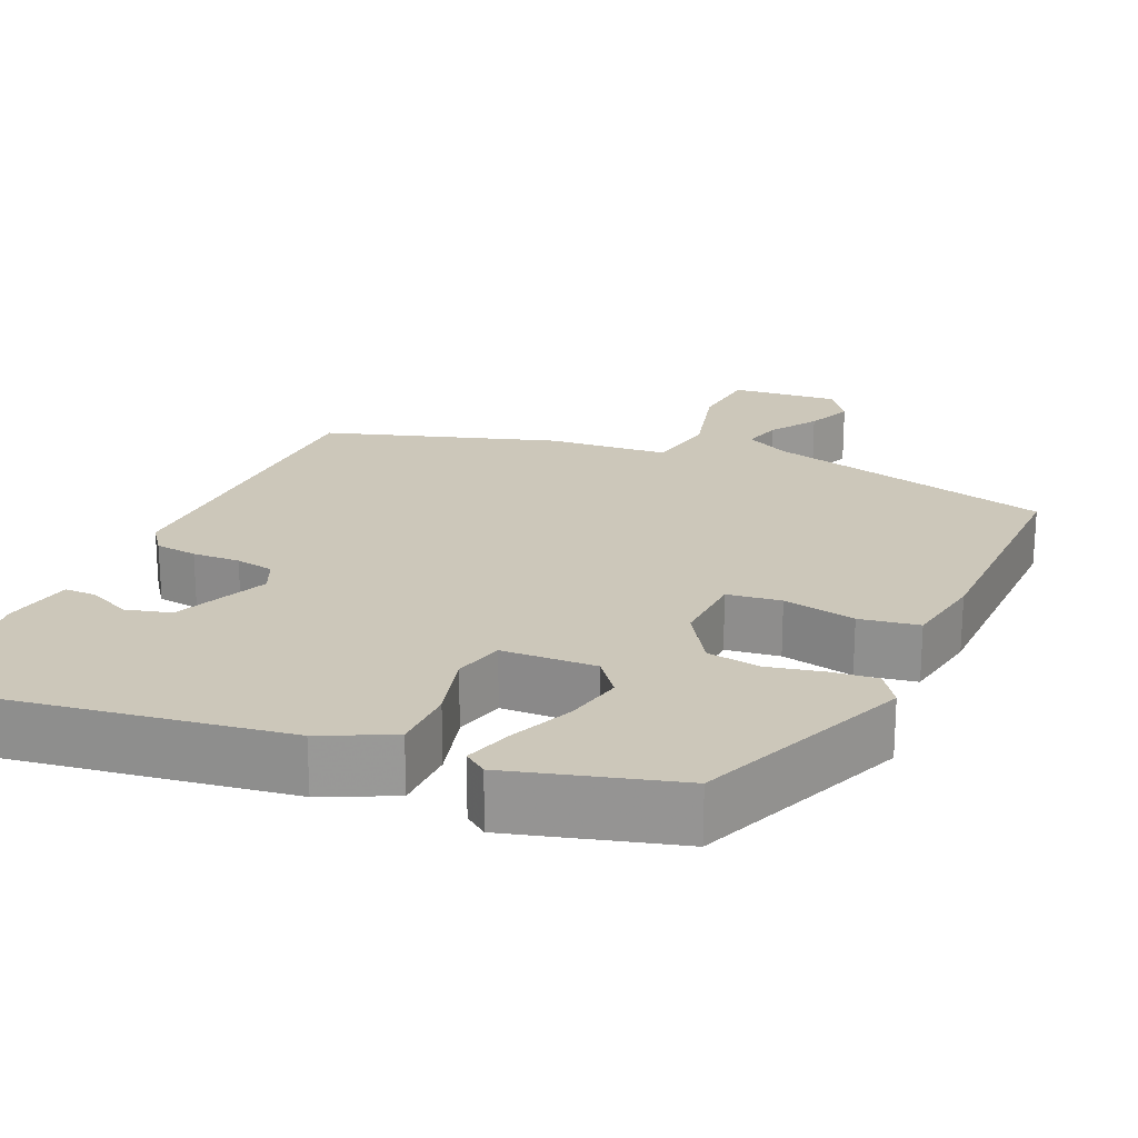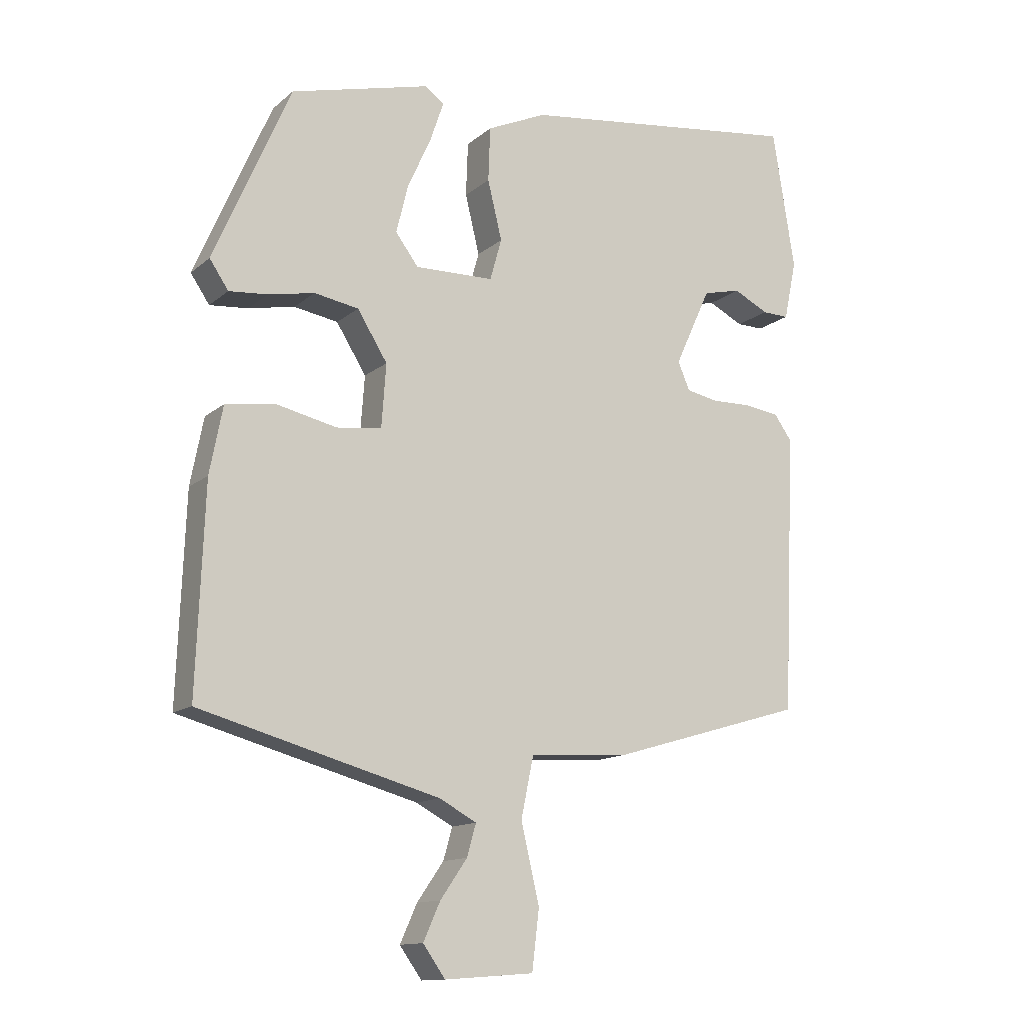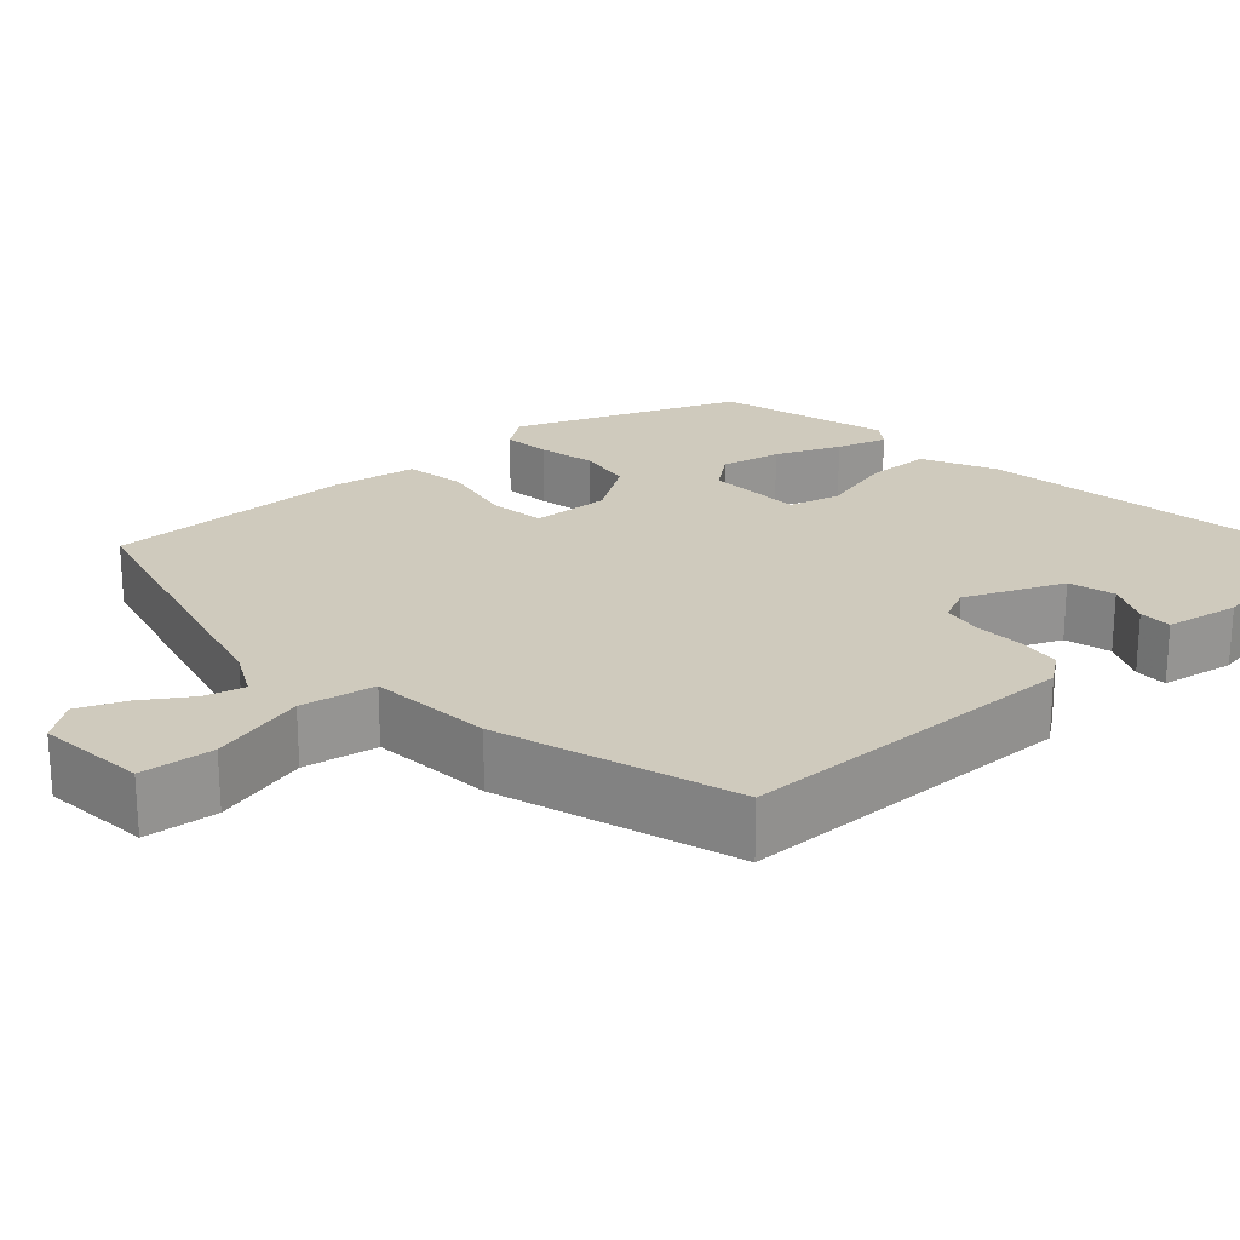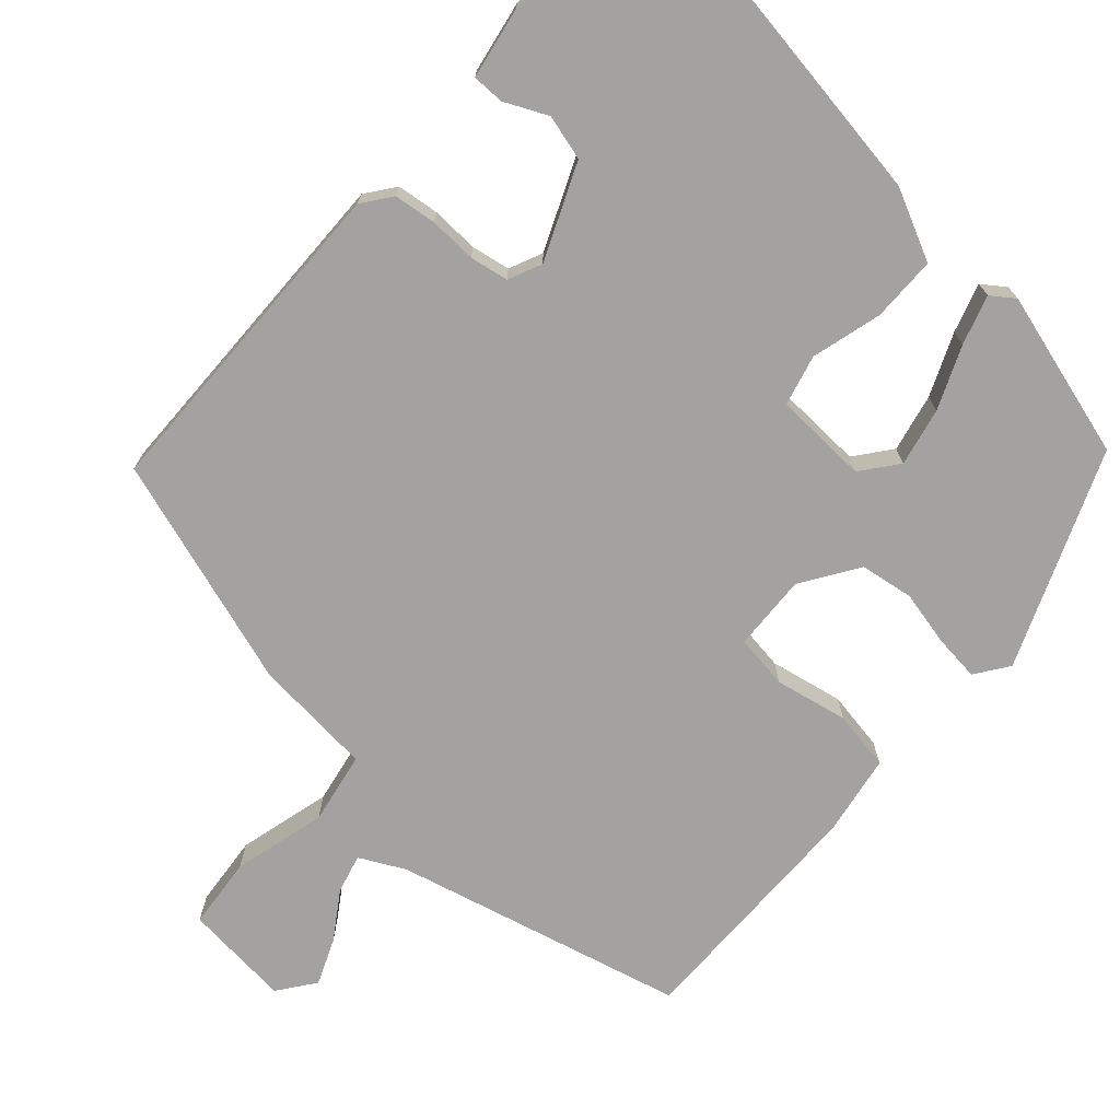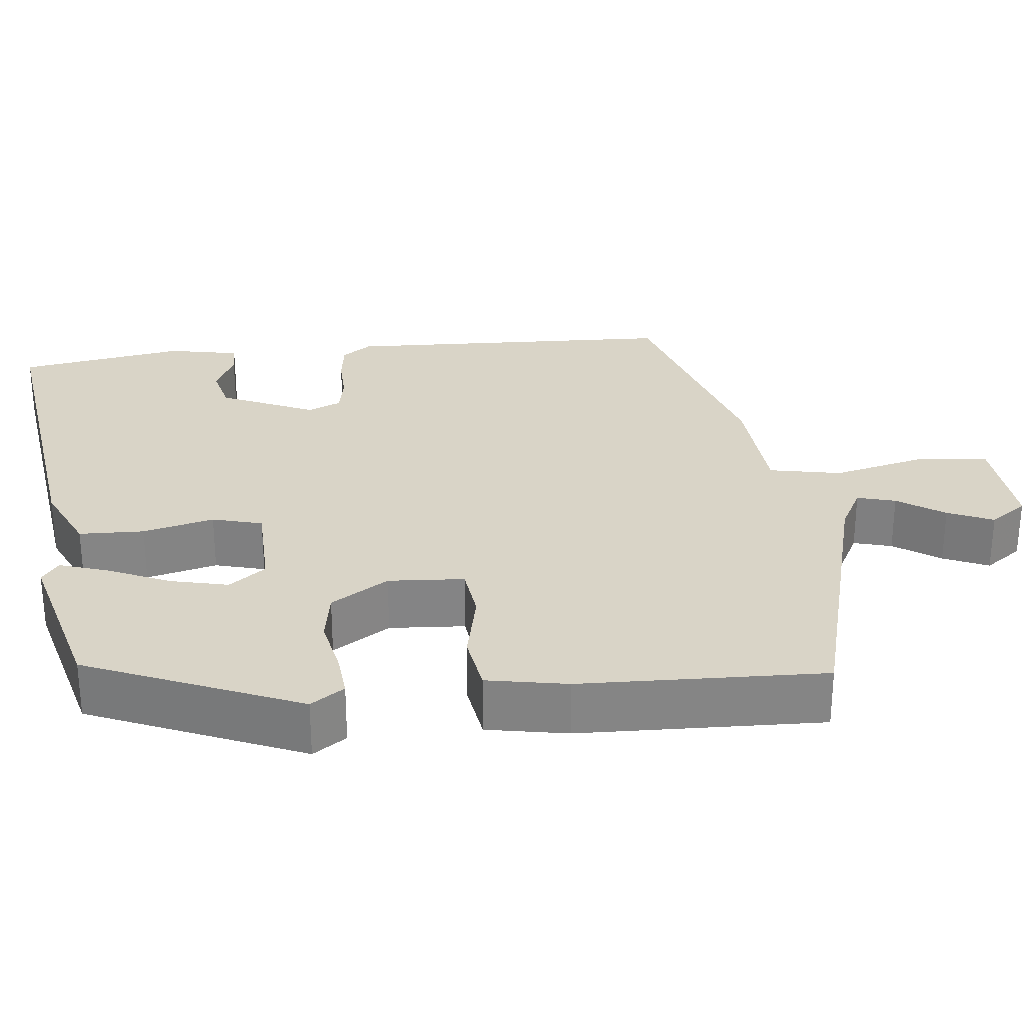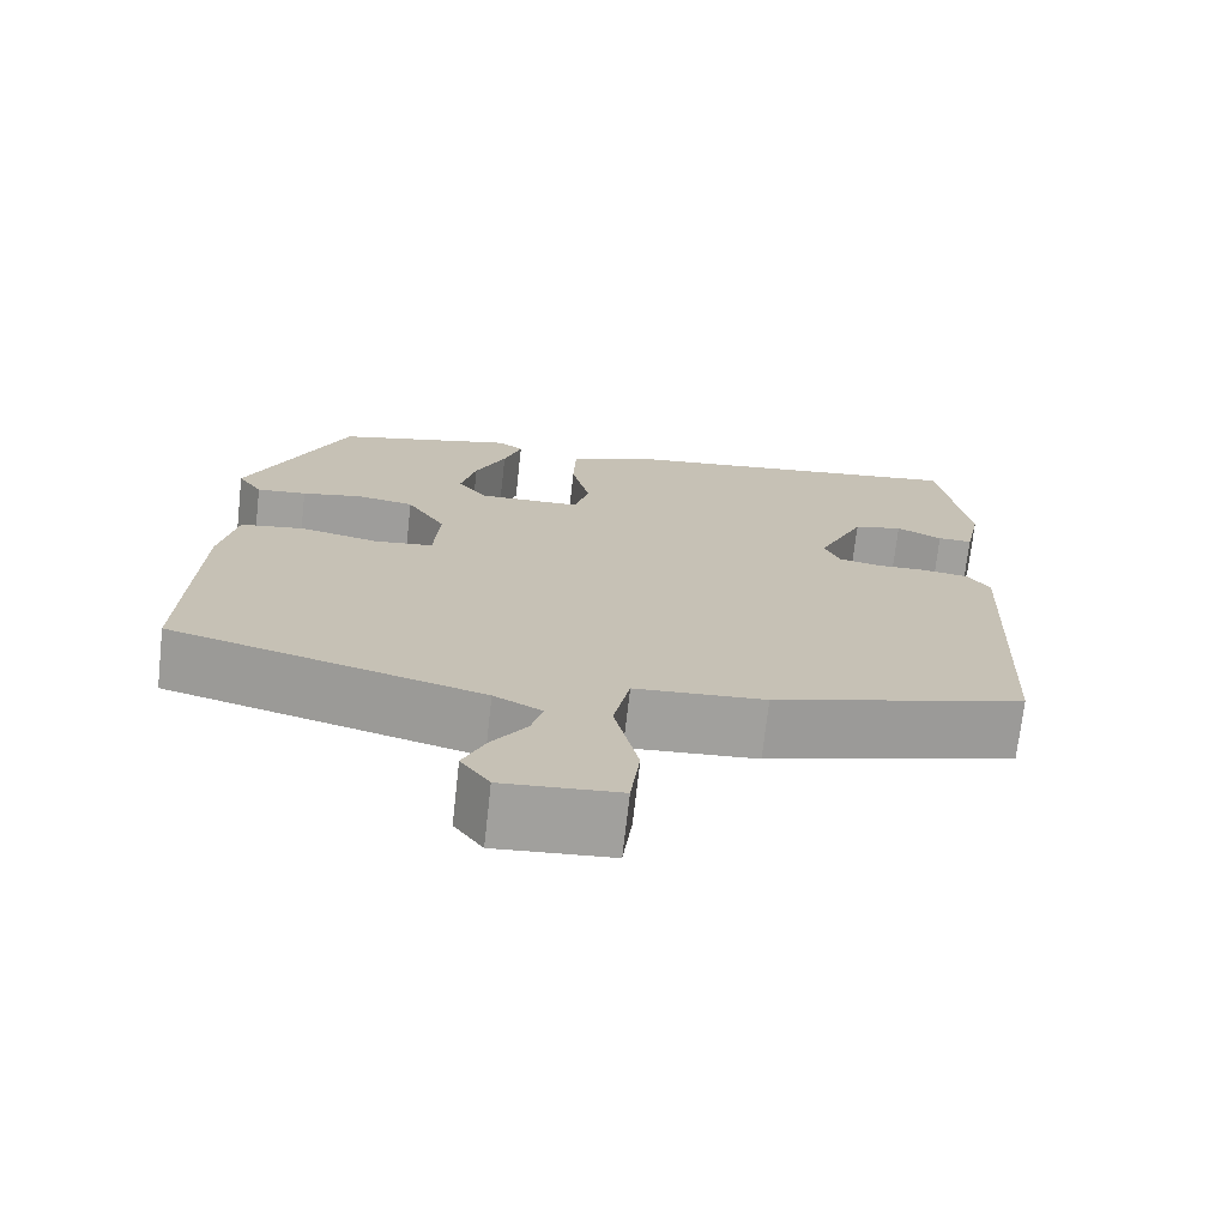
<metadata>
{"format":"obj","ext":"obj","renderer":"f3d","projection":"perspective","resolution":1024,"background":"white","views":[{"elev":21.4,"azim":22.6,"up":"+Y"},{"elev":-13.1,"azim":150.4,"up":"+Z"},{"elev":22.9,"azim":-133.6,"up":"+Y"},{"elev":-72.7,"azim":-43.3,"up":"+Y"},{"elev":28.7,"azim":83.4,"up":"+Y"},{"elev":-71.7,"azim":173.6,"up":"+Z"}]}
</metadata>
<code>
v -0.479 0.07 0.559
v -0.044 0.07 0.504
v 0.047 0.07 0.463
v 0.05 0.07 0.38
v 0.028 0.07 0.289
v 0.046 0.07 0.225
v 0.167 0.07 0.223
v 0.202 0.07 0.27
v 0.184 0.07 0.344
v 0.148 0.07 0.423
v 0.127 0.07 0.485
v 0.156 0.07 0.507
v 0.37 0.07 0.452
v 0.488 0.07 0.18
v 0.459 0.07 0.137
v 0.4 0.07 0.142
v 0.329 0.07 0.156
v 0.261 0.07 0.144
v 0.215 0.07 0.07
v 0.222 0.07 -0.027
v 0.291 0.07 -0.035
v 0.384 0.07 -0.014
v 0.46 0.07 -0.025
v 0.48 0.07 -0.128
v 0.492 0.07 -0.441
v 0.124 0.07 -0.543
v 0.067 0.07 -0.574
v 0.081 0.07 -0.623
v 0.122 0.07 -0.682
v 0.148 0.07 -0.74
v 0.114 0.07 -0.788
v -0.023 0.07 -0.778
v -0.034 0.07 -0.687
v -0.006 0.07 -0.567
v -0.025 0.07 -0.475
v -0.179 0.07 -0.465
v -0.476 0.07 -0.378
v -0.495 0.07 0.05
v -0.468 0.07 0.088
v -0.414 0.07 0.096
v -0.353 0.07 0.095
v -0.304 0.07 0.105
v -0.286 0.07 0.148
v -0.341 0.07 0.268
v -0.399 0.07 0.282
v -0.453 0.07 0.255
v -0.494 0.07 0.254
v -0.513 0.07 0.345
v -0.479 0 0.559
v -0.044 0 0.504
v 0.047 0 0.463
v 0.05 0 0.38
v 0.028 0 0.289
v 0.046 0 0.225
v 0.167 0 0.223
v 0.202 0 0.27
v 0.184 0 0.344
v 0.148 0 0.423
v 0.127 0 0.485
v 0.156 0 0.507
v 0.37 0 0.452
v 0.488 0 0.18
v 0.459 0 0.137
v 0.4 0 0.142
v 0.329 0 0.156
v 0.261 0 0.144
v 0.215 0 0.07
v 0.222 0 -0.027
v 0.291 0 -0.035
v 0.384 0 -0.014
v 0.46 0 -0.025
v 0.48 0 -0.128
v 0.492 0 -0.441
v 0.124 0 -0.543
v 0.067 0 -0.574
v 0.081 0 -0.623
v 0.122 0 -0.682
v 0.148 0 -0.74
v 0.114 0 -0.788
v -0.023 0 -0.778
v -0.034 0 -0.687
v -0.006 0 -0.567
v -0.025 0 -0.475
v -0.179 0 -0.465
v -0.476 0 -0.378
v -0.495 0 0.05
v -0.468 0 0.088
v -0.414 0 0.096
v -0.353 0 0.095
v -0.304 0 0.105
v -0.286 0 0.148
v -0.341 0 0.268
v -0.399 0 0.282
v -0.453 0 0.255
v -0.494 0 0.254
v -0.513 0 0.345
f 45 46 47 48
f 44 45 48 1
f 38 39 40 41
f 38 41 42
f 35 36 37 38
f 35 38 42
f 31 32 33 34
f 31 34 35
f 28 29 30 31
f 27 28 31 35
f 26 27 35 42
f 21 22 23 24
f 20 21 24 25
f 14 15 16 17
f 12 13 14 17
f 12 17 18
f 9 10 11 12
f 8 9 12 18
f 7 8 18 19
f 2 3 4 5
f 44 1 2 5
f 43 44 5 6
f 20 25 26 42
f 19 20 42 43
f 6 7 19 43
f 96 95 94 93
f 49 96 93 92
f 89 88 87 86
f 90 89 86
f 86 85 84 83
f 90 86 83
f 82 81 80 79
f 83 82 79
f 79 78 77 76
f 83 79 76 75
f 90 83 75 74
f 72 71 70 69
f 73 72 69 68
f 65 64 63 62
f 65 62 61 60
f 66 65 60
f 60 59 58 57
f 66 60 57 56
f 67 66 56 55
f 53 52 51 50
f 53 50 49 92
f 54 53 92 91
f 90 74 73 68
f 91 90 68 67
f 91 67 55 54
f 1 49 50 2
f 2 50 51 3
f 3 51 52 4
f 4 52 53 5
f 5 53 54 6
f 6 54 55 7
f 7 55 56 8
f 8 56 57 9
f 9 57 58 10
f 10 58 59 11
f 11 59 60 12
f 12 60 61 13
f 13 61 62 14
f 14 62 63 15
f 15 63 64 16
f 16 64 65 17
f 17 65 66 18
f 18 66 67 19
f 19 67 68 20
f 20 68 69 21
f 21 69 70 22
f 22 70 71 23
f 23 71 72 24
f 24 72 73 25
f 25 73 74 26
f 26 74 75 27
f 27 75 76 28
f 28 76 77 29
f 29 77 78 30
f 30 78 79 31
f 31 79 80 32
f 32 80 81 33
f 33 81 82 34
f 34 82 83 35
f 35 83 84 36
f 36 84 85 37
f 37 85 86 38
f 38 86 87 39
f 39 87 88 40
f 40 88 89 41
f 41 89 90 42
f 42 90 91 43
f 43 91 92 44
f 44 92 93 45
f 45 93 94 46
f 46 94 95 47
f 47 95 96 48
f 48 96 49 1

</code>
